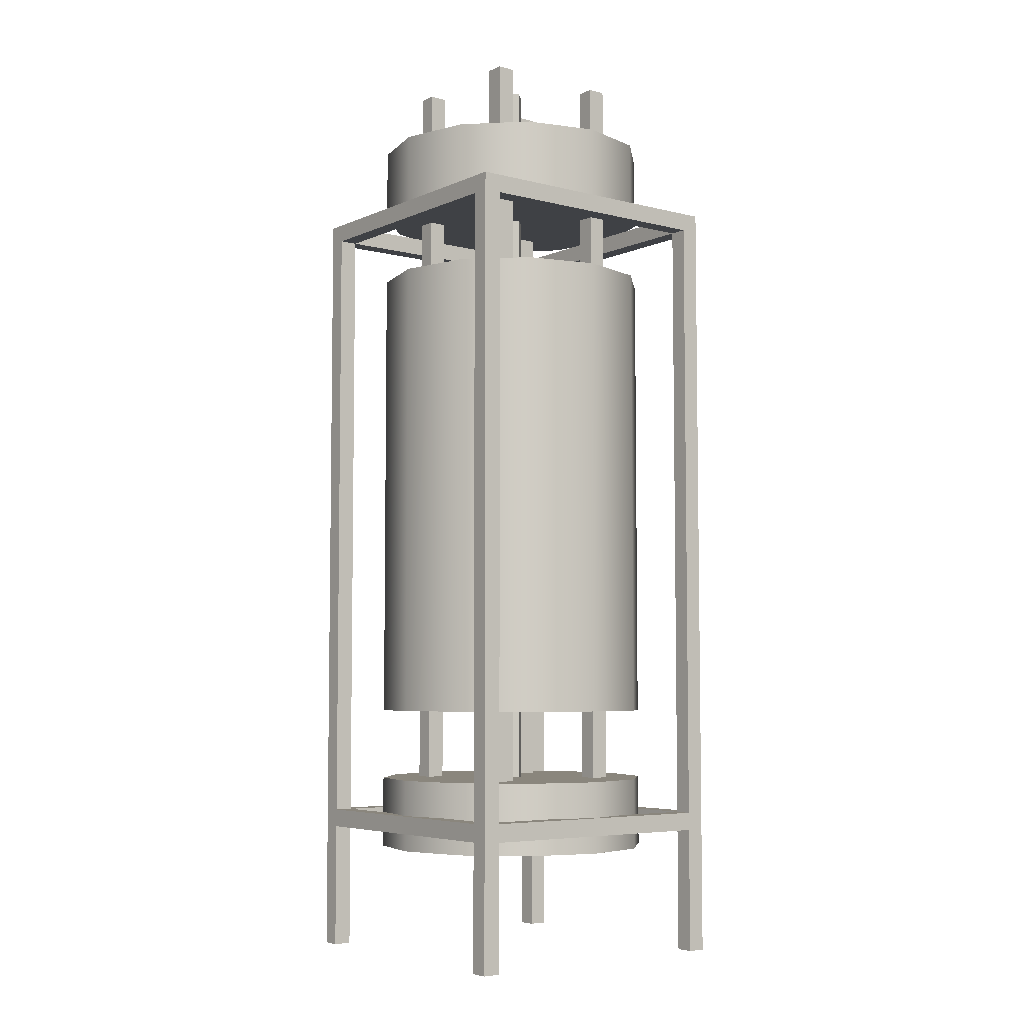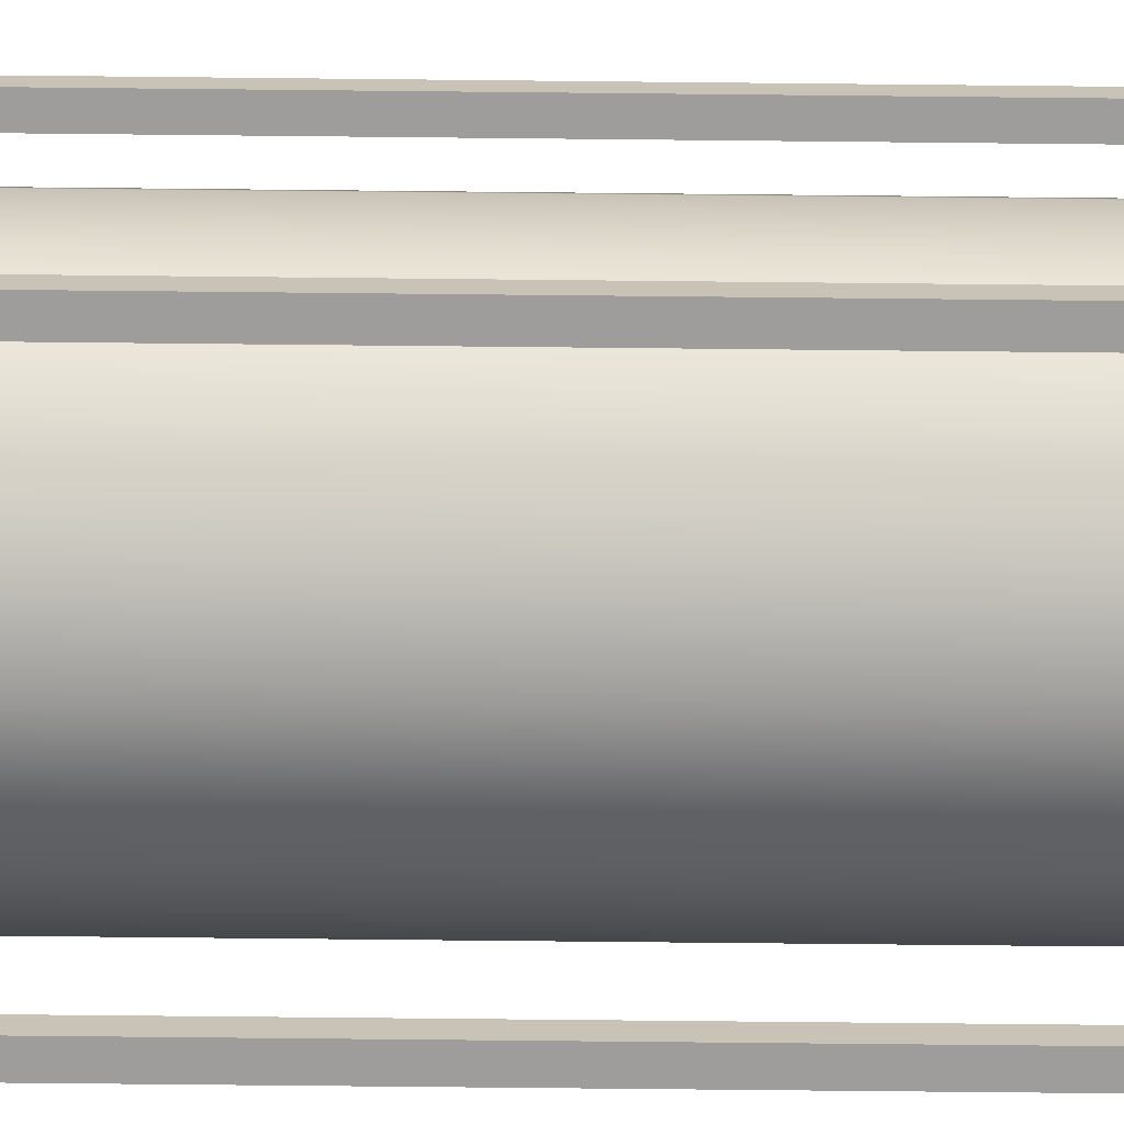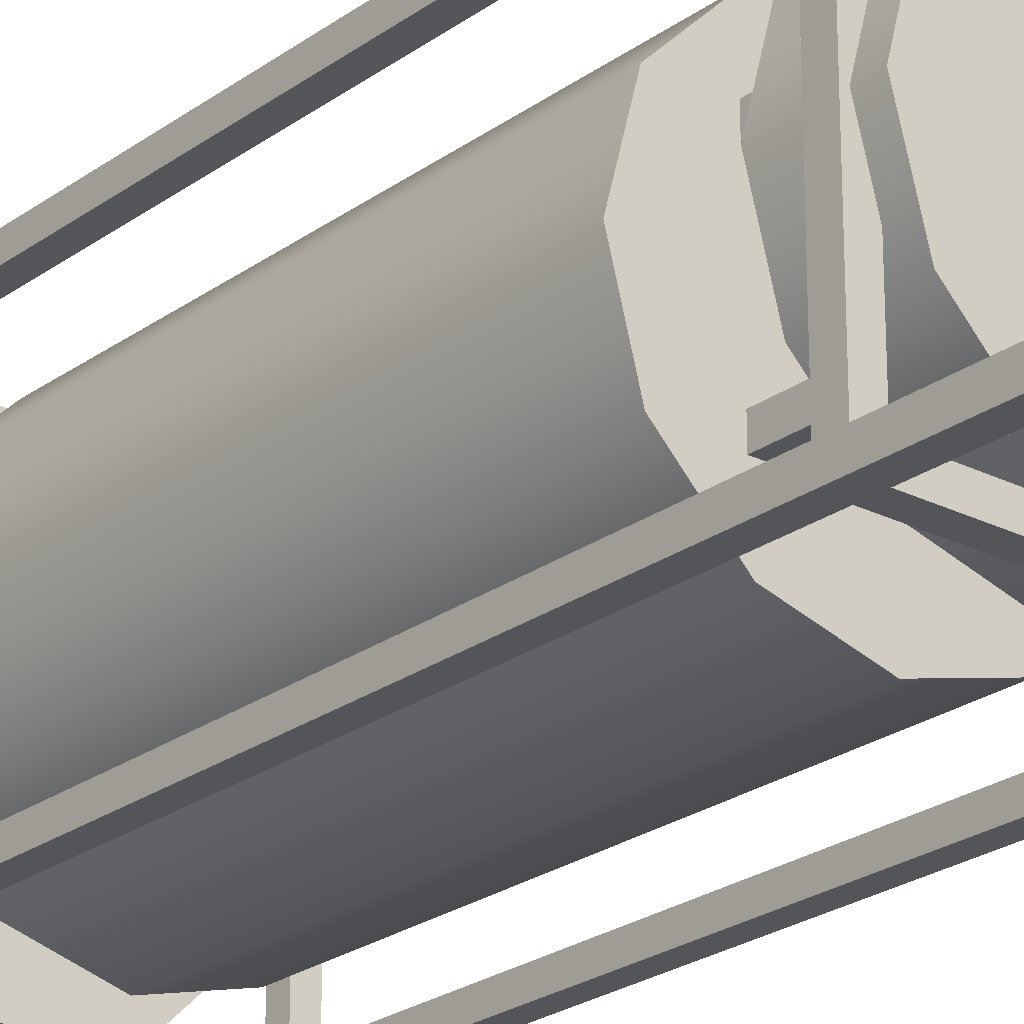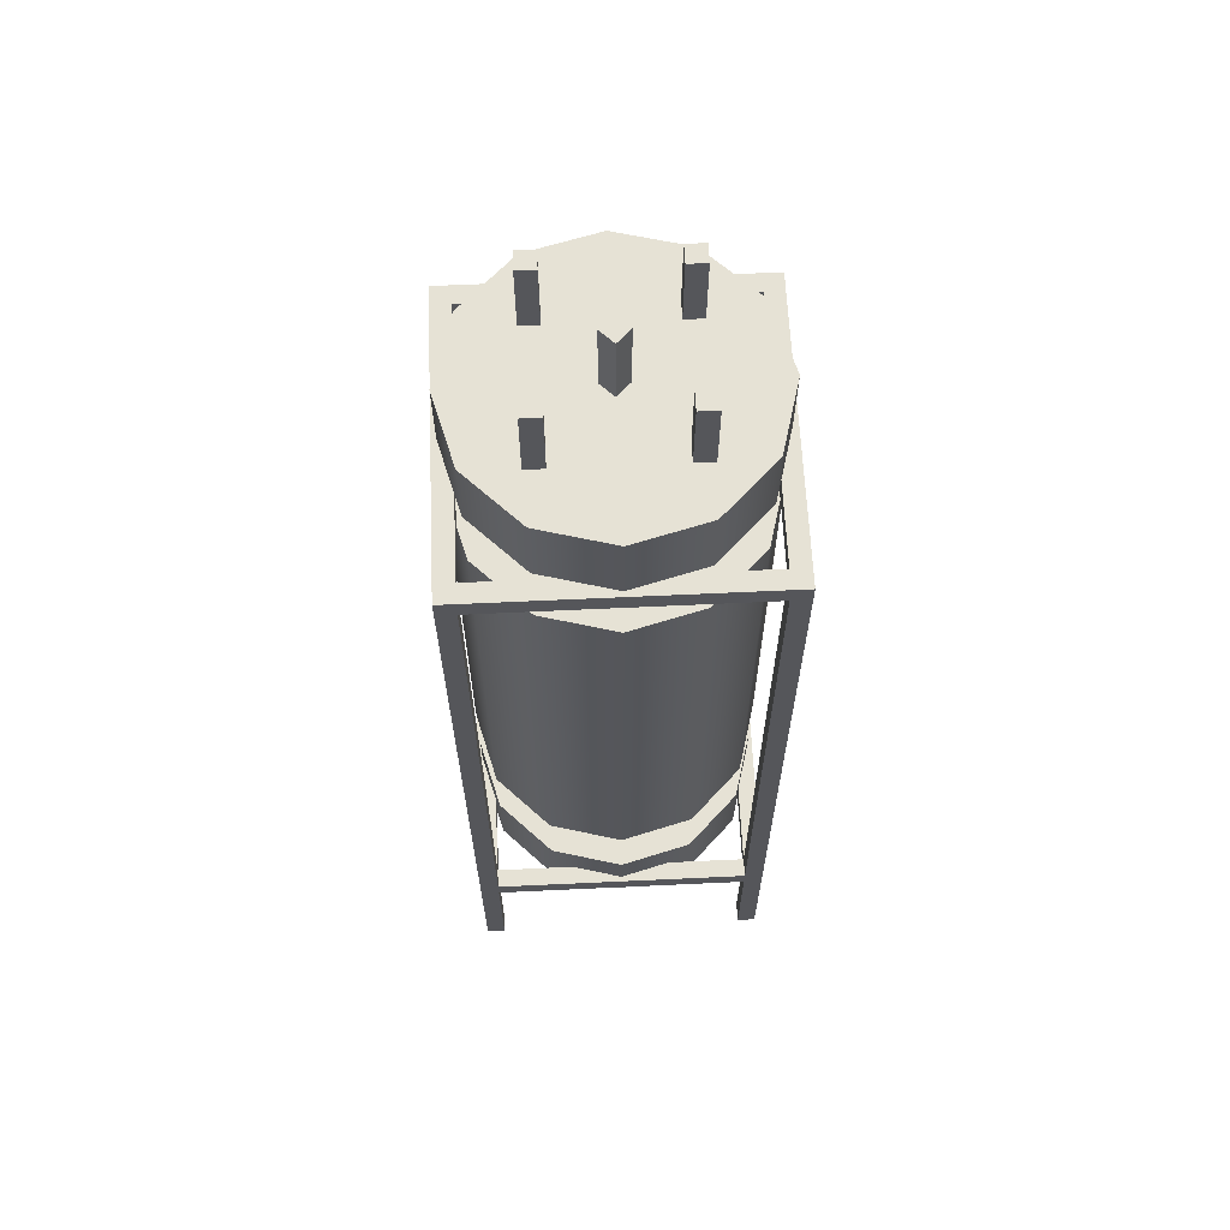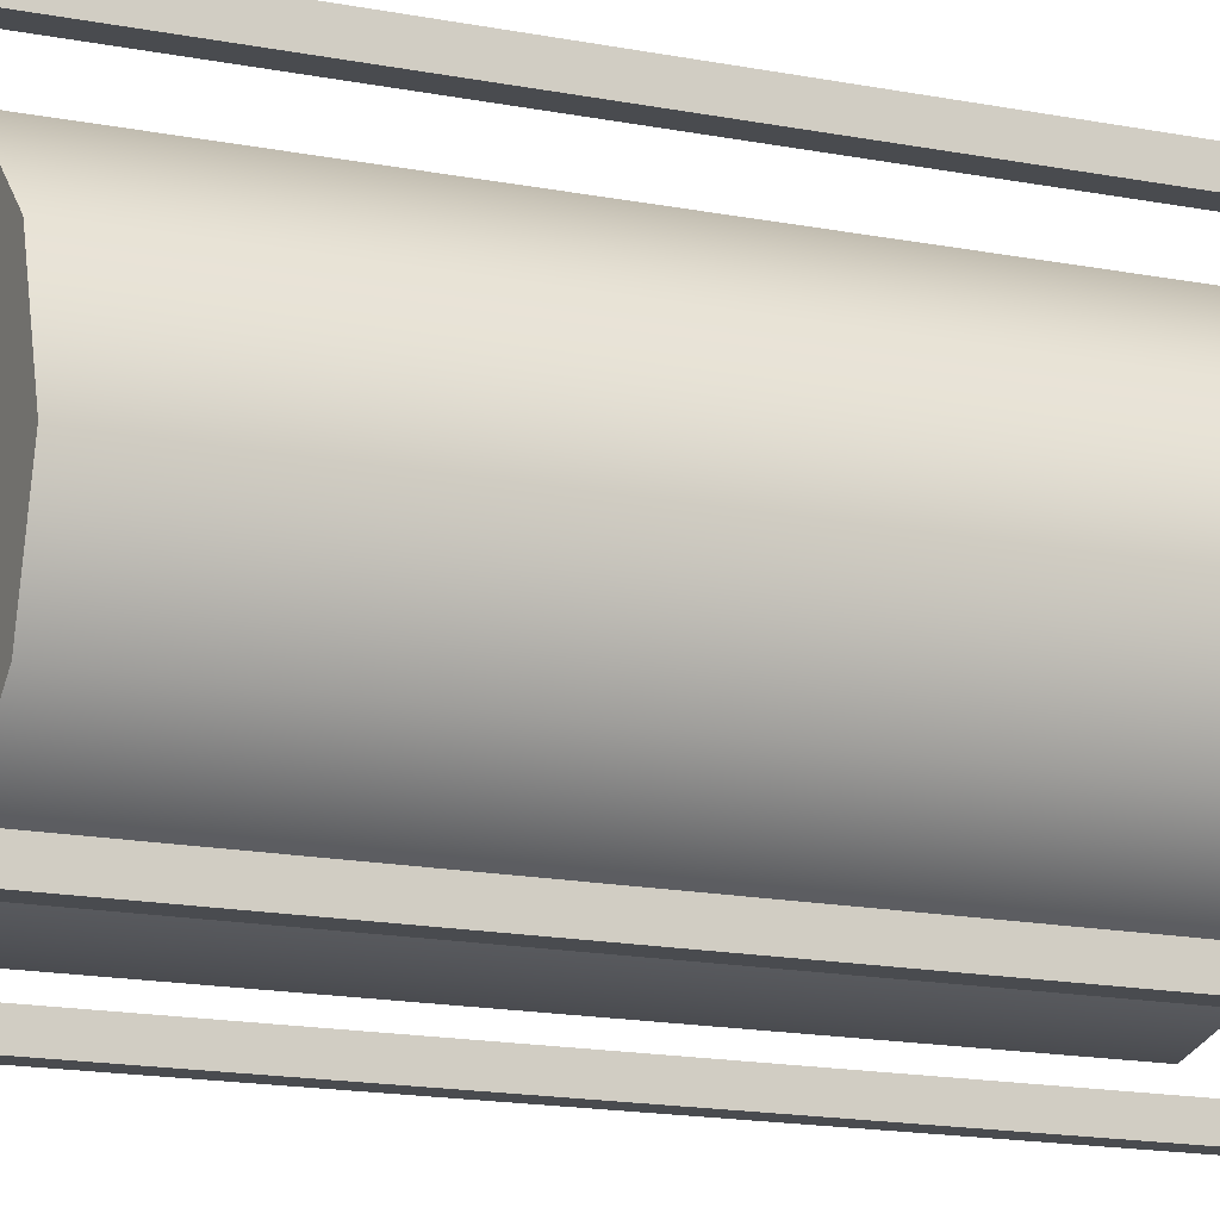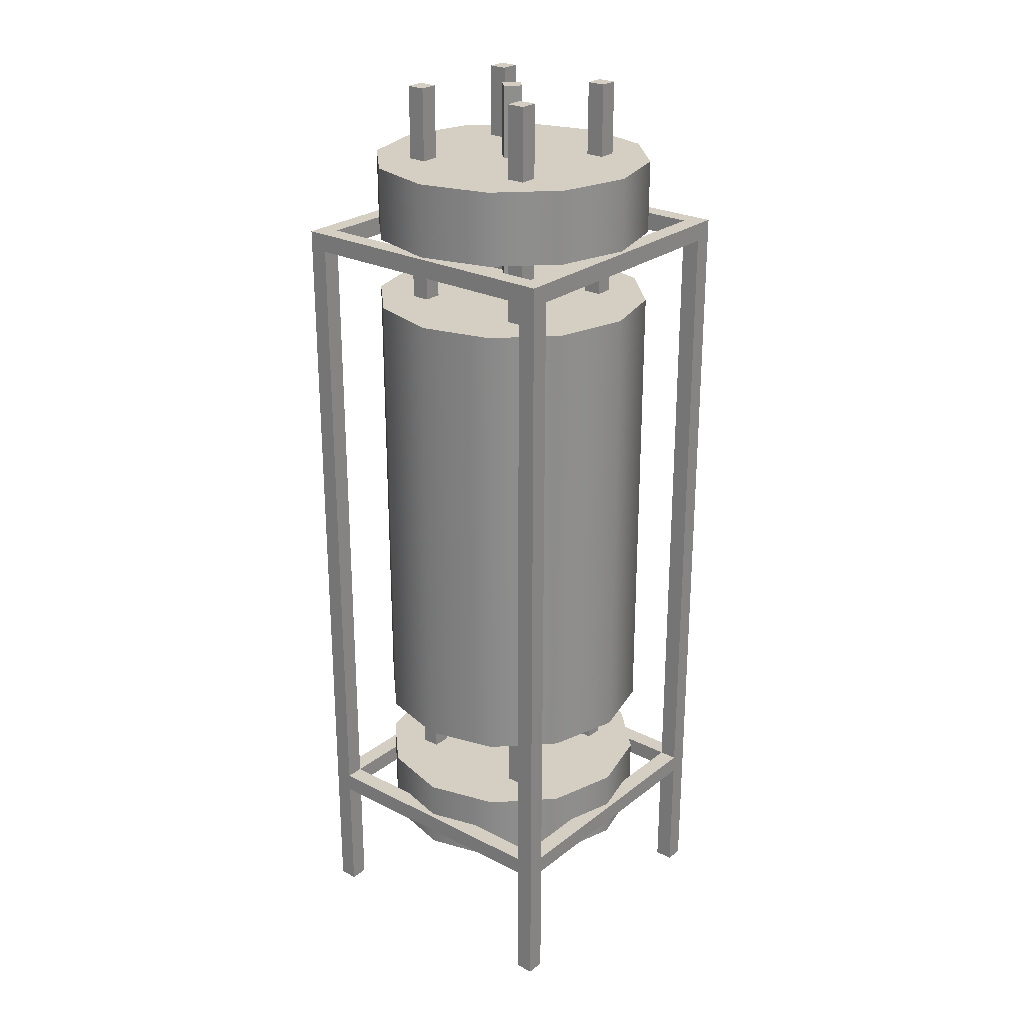
<metadata>
{"format":"obj","ext":"obj","renderer":"f3d","projection":"perspective","resolution":1024,"background":"white","views":[{"elev":-5.4,"azim":-127.5,"up":"+Y"},{"elev":-70.7,"azim":-90.6,"up":"+Z"},{"elev":-24.0,"azim":-40.0,"up":"+Z"},{"elev":63.9,"azim":-92.7,"up":"+Y"},{"elev":-14.1,"azim":-114.8,"up":"+Z"},{"elev":25.5,"azim":-50.7,"up":"+Y"}]}
</metadata>
<code>
o Cube_Cube.001
v -0.4375 0.4375 -0.4375
v -0.4375 0.4375 -0.5
v -0.4375 2.688 -0.5
v -0.4375 2.75 -0.5
v -0.4375 2.75 -0.4375
v 0.4375 0.4375 -0.5
v 0.4375 2.688 -0.5
v 0.4375 2.75 -0.5
v 0.4375 0 -0.5
v 0.5 0 -0.5
v 0.5 0.4375 -0.5
v 0.4375 0 -0.4375
v 0.4375 0.4375 -0.4375
v 0.5 0 -0.4375
v 0.5 0.4375 -0.4375
v 0.4375 0.5 -0.5
v 0.5 0.5 -0.5
v 0.5 0.5 -0.4375
v 0.4375 0.5 -0.4375
v 0.5 2.688 -0.5
v 0.5 2.75 -0.5
v 0.5 2.688 -0.4375
v 0.5 2.75 -0.4375
v 0.4375 2.75 -0.4375
v 0.5 0.4375 0.4375
v 0.5 2.688 0.4375
v 0.5 2.75 0.4375
v 0.5 0 0.4375
v 0.5 0 0.5
v 0.5 0.4375 0.5
v 0.4375 0 0.4375
v 0.4375 0 0.5
v 0.5 0.5 0.4375
v 0.5 0.5 0.5
v 0.4375 0.5 0.5
v 0.5 2.688 0.5
v 0.5 2.75 0.5
v 0.4375 2.75 0.5
v 0.4375 2.687 -0.4375
v 0.4375 0.4375 0.4375
v 0.4375 0.4375 0.5
v 0.4375 2.688 0.5
v 0.4375 2.75 0.4375
v -0.4375 0.4375 0.5
v -0.4375 2.688 0.5
v -0.4375 2.75 0.5
v -0.4375 2.75 0.4375
v -0.4375 0 0.5
v -0.5 0 0.5
v -0.5 0.4375 0.5
v -0.4375 0 0.4375
v -0.5 0 0.4375
v -0.4375 0.5 0.5
v -0.5 0.5 0.5
v -0.5 2.687 0.5
v -0.5 2.687 0.4375
v -0.4375 2.687 0.4375
v -0.5 2.75 0.5
v -0.5 2.75 0.4375
v 0.4375 0.5 0.4375
v 0.4375 2.687 0.4375
v -0.4375 0.4375 0.4375
v -0.5 0.4375 0.4375
v -0.5 0.5 0.4375
v -0.5 0.4375 -0.4375
v -0.5 2.687 -0.4375
v -0.5 2.75 -0.4375
v -0.5 0 -0.4375
v -0.5 0 -0.5
v -0.5 0.4375 -0.5
v -0.4375 0 -0.4375
v -0.4375 0 -0.5
v -0.5 0.5 -0.4375
v -0.5 0.5 -0.5
v -0.4375 0.5 -0.5
v -0.4375 0.5 -0.4375
v -0.5 2.687 -0.5
v -0.4375 2.687 -0.4375
v -0.5 2.75 -0.5
v -0.4375 0.5 0.4375
v -0.1875 0.625 0.25
v -0.1875 3.25 0.25
v -0.25 0.625 0.25
v -0.25 3.25 0.25
v -0.1875 0.625 0.1875
v -0.1875 3.25 0.1875
v -0.25 0.625 0.1875
v -0.25 3.25 0.1875
v -0.25 0.625 -0.1875
v -0.25 3.25 -0.1875
v -0.25 0.625 -0.25
v -0.25 3.25 -0.25
v -0.1875 0.625 -0.1875
v -0.1875 3.25 -0.1875
v -0.1875 0.625 -0.25
v -0.1875 3.25 -0.25
v 0.1875 0.625 -0.25
v 0.1875 3.25 -0.25
v 0.25 0.625 -0.25
v 0.25 3.25 -0.25
v 0.1875 0.625 -0.1875
v 0.1875 3.25 -0.1875
v 0.25 0.625 -0.1875
v 0.25 3.25 -0.1875
v 0.25 0.625 0.1875
v 0.25 3.25 0.1875
v 0.25 0.625 0.25
v 0.25 3.25 0.25
v 0.1875 0.625 0.1875
v 0.1875 3.25 0.1875
v 0.1875 0.625 0.25
v 0.1875 3.25 0.25
v 0 0.625 0.04419
v 0 3.25 0.04419
v -0.04419 0.625 0
v -0.04419 3.25 0
v 0.04419 0.625 0
v 0.04419 3.25 0
v 0 0.625 -0.04419
v 0 3.25 -0.04419
v -0 2.75 -0.483
v -0 3 -0.483
v 0.2415 2.75 -0.4183
v 0.2415 3 -0.4183
v 0.4183 2.75 -0.2415
v 0.4183 3 -0.2415
v 0.483 2.75 0
v 0.483 3 0
v 0.4183 2.75 0.2415
v 0.4183 3 0.2415
v 0.2415 2.75 0.4183
v 0.2415 3 0.4183
v 0 2.75 0.483
v 0 3 0.483
v -0.2415 2.75 0.4183
v -0.2415 3 0.4183
v -0.4183 2.75 0.2415
v -0.4183 3 0.2415
v -0.483 2.75 0
v -0.483 3 0
v -0.4183 2.75 -0.2415
v -0.4183 3 -0.2415
v -0.2415 2.75 -0.4183
v -0.2415 3 -0.4183
v -0 0.875 -0.483
v -0 2.5 -0.483
v 0.2415 0.875 -0.4183
v 0.2415 2.5 -0.4183
v 0.4183 0.875 -0.2415
v 0.4183 2.5 -0.2415
v 0.483 0.875 0
v 0.483 2.5 0
v 0.4183 0.875 0.2415
v 0.4183 2.5 0.2415
v 0.2415 0.875 0.4183
v 0.2415 2.5 0.4183
v 0 0.875 0.483
v 0 2.5 0.483
v -0.2415 0.875 0.4183
v -0.2415 2.5 0.4183
v -0.4183 0.875 0.2415
v -0.4183 2.5 0.2415
v -0.483 0.875 0
v -0.483 2.5 0
v -0.4183 0.875 -0.2415
v -0.4183 2.5 -0.2415
v -0.2415 0.875 -0.4183
v -0.2415 2.5 -0.4183
v -0 1.25 -0.483
v 0.2415 1.25 -0.4183
v 0.4183 1.25 -0.2415
v 0.483 1.25 0
v 0.2415 1.25 0.4183
v 0 1.25 0.483
v -0.4183 1.25 0.2415
v -0.483 1.25 0
v -0.2415 1.25 -0.4183
v -0 1.875 -0.483
v 0.2415 1.875 -0.4183
v 0.4183 1.875 -0.2415
v 0.483 1.875 0
v -0.4183 1.875 0.2415
v -0.483 1.875 0
v -0.4183 1.875 -0.2415
v -0.2415 1.875 -0.4183
v -0 0.375 -0.483
v -0 0.625 -0.483
v 0.2415 0.375 -0.4183
v 0.2415 0.625 -0.4183
v 0.4183 0.375 -0.2415
v 0.4183 0.625 -0.2415
v 0.483 0.375 0
v 0.483 0.625 0
v 0.4183 0.375 0.2415
v 0.4183 0.625 0.2415
v 0.2415 0.375 0.4183
v 0.2415 0.625 0.4183
v 0 0.375 0.483
v 0 0.625 0.483
v -0.2415 0.375 0.4183
v -0.2415 0.625 0.4183
v -0.4183 0.375 0.2415
v -0.4183 0.625 0.2415
v -0.483 0.375 0
v -0.483 0.625 0
v -0.4183 0.375 -0.2415
v -0.4183 0.625 -0.2415
v -0.2415 0.375 -0.4183
v -0.2415 0.625 -0.4183
v 0.4183 1.25 0.2415
v -0.2415 1.25 0.4183
v -0.4183 1.25 -0.2415
v 0.4183 1.875 0.2415
v 0.2415 1.875 0.4183
v 0 1.875 0.483
v -0.2415 1.875 0.4183
f 78 7 39
f 78 24 5
f 1 19 76
f 76 16 75
f 4 7 3
f 5 8 4
f 2 13 1
f 75 6 2
f 6 10 9
f 11 14 10
f 15 12 14
f 13 9 12
f 14 9 10
f 6 17 11
f 17 22 18
f 11 18 15
f 18 39 19
f 16 20 17
f 16 39 7
f 21 24 23
f 7 21 20
f 20 23 22
f 39 26 61
f 39 43 24
f 19 40 60
f 19 33 18
f 23 26 22
f 24 27 23
f 15 40 13
f 18 25 15
f 28 30 29
f 30 32 29
f 41 31 32
f 40 28 31
f 32 28 29
f 30 33 34
f 34 42 35
f 30 35 41
f 35 61 60
f 33 36 34
f 33 61 26
f 37 43 38
f 26 37 36
f 36 38 42
f 42 57 61
f 61 47 43
f 60 62 80
f 60 53 35
f 38 45 42
f 43 46 38
f 41 62 40
f 35 44 41
f 44 49 48
f 50 52 49
f 63 51 52
f 62 48 51
f 52 48 49
f 44 54 50
f 54 56 64
f 50 64 63
f 64 57 80
f 53 55 54
f 80 45 53
f 58 47 59
f 45 58 55
f 55 59 56
f 56 78 57
f 57 5 47
f 62 76 80
f 80 73 64
f 59 66 56
f 59 5 67
f 63 1 62
f 64 65 63
f 68 70 69
f 70 72 69
f 2 71 72
f 71 65 68
f 72 68 69
f 65 74 70
f 75 77 3
f 2 74 75
f 75 78 76
f 73 77 74
f 73 78 66
f 4 67 5
f 66 79 77
f 3 79 4
f 82 83 81
f 84 87 83
f 88 85 87
f 86 81 85
f 87 81 83
f 84 86 88
f 90 91 89
f 92 95 91
f 96 93 95
f 94 89 93
f 95 89 91
f 92 94 96
f 98 99 97
f 100 103 99
f 104 101 103
f 102 97 101
f 103 97 99
f 100 102 104
f 106 107 105
f 108 111 107
f 112 109 111
f 110 105 109
f 111 105 107
f 108 110 112
f 114 115 113
f 116 119 115
f 120 117 119
f 118 113 117
f 115 117 113
f 116 118 120
f 130 126 142
f 135 139 143
f 154 150 166
f 159 163 167
f 170 177 211
f 184 182 213
f 195 191 207
f 200 204 208
f 78 3 7
f 78 39 24
f 1 13 19
f 76 19 16
f 4 8 7
f 5 24 8
f 2 6 13
f 75 16 6
f 6 11 10
f 11 15 14
f 15 13 12
f 13 6 9
f 14 12 9
f 6 16 17
f 17 20 22
f 11 17 18
f 18 22 39
f 16 7 20
f 16 19 39
f 21 8 24
f 7 8 21
f 20 21 23
f 39 22 26
f 39 61 43
f 19 13 40
f 19 60 33
f 23 27 26
f 24 43 27
f 15 25 40
f 18 33 25
f 28 25 30
f 30 41 32
f 41 40 31
f 40 25 28
f 32 31 28
f 30 25 33
f 34 36 42
f 30 34 35
f 35 42 61
f 33 26 36
f 33 60 61
f 37 27 43
f 26 27 37
f 36 37 38
f 42 45 57
f 61 57 47
f 60 40 62
f 60 80 53
f 38 46 45
f 43 47 46
f 41 44 62
f 35 53 44
f 44 50 49
f 50 63 52
f 63 62 51
f 62 44 48
f 52 51 48
f 44 53 54
f 54 55 56
f 50 54 64
f 64 56 57
f 53 45 55
f 80 57 45
f 58 46 47
f 45 46 58
f 55 58 59
f 56 66 78
f 57 78 5
f 62 1 76
f 80 76 73
f 59 67 66
f 59 47 5
f 63 65 1
f 64 73 65
f 68 65 70
f 70 2 72
f 2 1 71
f 71 1 65
f 72 71 68
f 65 73 74
f 75 74 77
f 2 70 74
f 75 3 78
f 73 66 77
f 73 76 78
f 4 79 67
f 66 67 79
f 3 77 79
f 82 84 83
f 84 88 87
f 88 86 85
f 86 82 81
f 87 85 81
f 84 82 86
f 90 92 91
f 92 96 95
f 96 94 93
f 94 90 89
f 95 93 89
f 92 90 94
f 98 100 99
f 100 104 103
f 104 102 101
f 102 98 97
f 103 101 97
f 100 98 102
f 106 108 107
f 108 112 111
f 112 110 109
f 110 106 105
f 111 109 105
f 108 106 110
f 114 116 115
f 116 120 119
f 120 118 117
f 118 114 113
f 115 119 117
f 116 114 118
f 126 124 122
f 122 144 142
f 142 140 138
f 138 136 142
f 136 134 142
f 134 132 130
f 130 128 126
f 126 122 142
f 134 130 142
f 143 121 123
f 123 125 127
f 127 129 131
f 131 133 127
f 133 135 127
f 135 137 139
f 139 141 143
f 143 123 135
f 123 127 135
f 150 148 146
f 146 168 166
f 166 164 162
f 162 160 166
f 160 158 166
f 158 156 154
f 154 152 150
f 150 146 166
f 158 154 166
f 167 145 147
f 147 149 151
f 151 153 155
f 155 157 151
f 157 159 151
f 159 161 163
f 163 165 167
f 167 147 159
f 147 151 159
f 177 212 176
f 176 175 211
f 211 174 172
f 174 173 172
f 173 210 172
f 172 171 170
f 170 169 177
f 177 176 211
f 172 170 211
f 178 185 184
f 184 183 182
f 182 216 213
f 216 215 213
f 215 214 213
f 213 181 180
f 180 179 213
f 179 178 213
f 178 184 213
f 191 189 187
f 187 209 207
f 207 205 203
f 203 201 207
f 201 199 207
f 199 197 195
f 195 193 191
f 191 187 207
f 199 195 207
f 208 186 188
f 188 190 192
f 192 194 196
f 196 198 192
f 198 200 192
f 200 202 204
f 204 206 208
f 208 188 200
f 188 192 200
f 122 123 121
f 124 125 123
f 126 127 125
f 128 129 127
f 130 131 129
f 132 133 131
f 134 135 133
f 136 137 135
f 138 139 137
f 140 141 139
f 142 143 141
f 144 121 143
f 146 179 178
f 148 180 179
f 150 181 180
f 152 213 181
f 154 214 213
f 156 215 214
f 158 216 215
f 160 182 216
f 162 183 182
f 164 184 183
f 166 185 184
f 168 178 185
f 177 145 167
f 212 167 165
f 176 165 163
f 175 163 161
f 211 161 159
f 174 159 157
f 173 157 155
f 210 155 153
f 172 153 151
f 171 151 149
f 170 149 147
f 169 147 145
f 187 188 186
f 189 190 188
f 191 192 190
f 193 194 192
f 195 196 194
f 197 198 196
f 199 200 198
f 201 202 200
f 203 204 202
f 205 206 204
f 207 208 206
f 209 186 208
f 185 169 177
f 184 177 212
f 183 212 176
f 182 176 175
f 216 175 211
f 215 211 174
f 214 174 173
f 213 173 210
f 181 210 172
f 180 172 171
f 179 171 170
f 178 170 169
f 122 124 123
f 124 126 125
f 126 128 127
f 128 130 129
f 130 132 131
f 132 134 133
f 134 136 135
f 136 138 137
f 138 140 139
f 140 142 141
f 142 144 143
f 144 122 121
f 146 148 179
f 148 150 180
f 150 152 181
f 152 154 213
f 154 156 214
f 156 158 215
f 158 160 216
f 160 162 182
f 162 164 183
f 164 166 184
f 166 168 185
f 168 146 178
f 177 169 145
f 212 177 167
f 176 212 165
f 175 176 163
f 211 175 161
f 174 211 159
f 173 174 157
f 210 173 155
f 172 210 153
f 171 172 151
f 170 171 149
f 169 170 147
f 187 189 188
f 189 191 190
f 191 193 192
f 193 195 194
f 195 197 196
f 197 199 198
f 199 201 200
f 201 203 202
f 203 205 204
f 205 207 206
f 207 209 208
f 209 187 186
f 185 178 169
f 184 185 177
f 183 184 212
f 182 183 176
f 216 182 175
f 215 216 211
f 214 215 174
f 213 214 173
f 181 213 210
f 180 181 172
f 179 180 171
f 178 179 170

</code>
